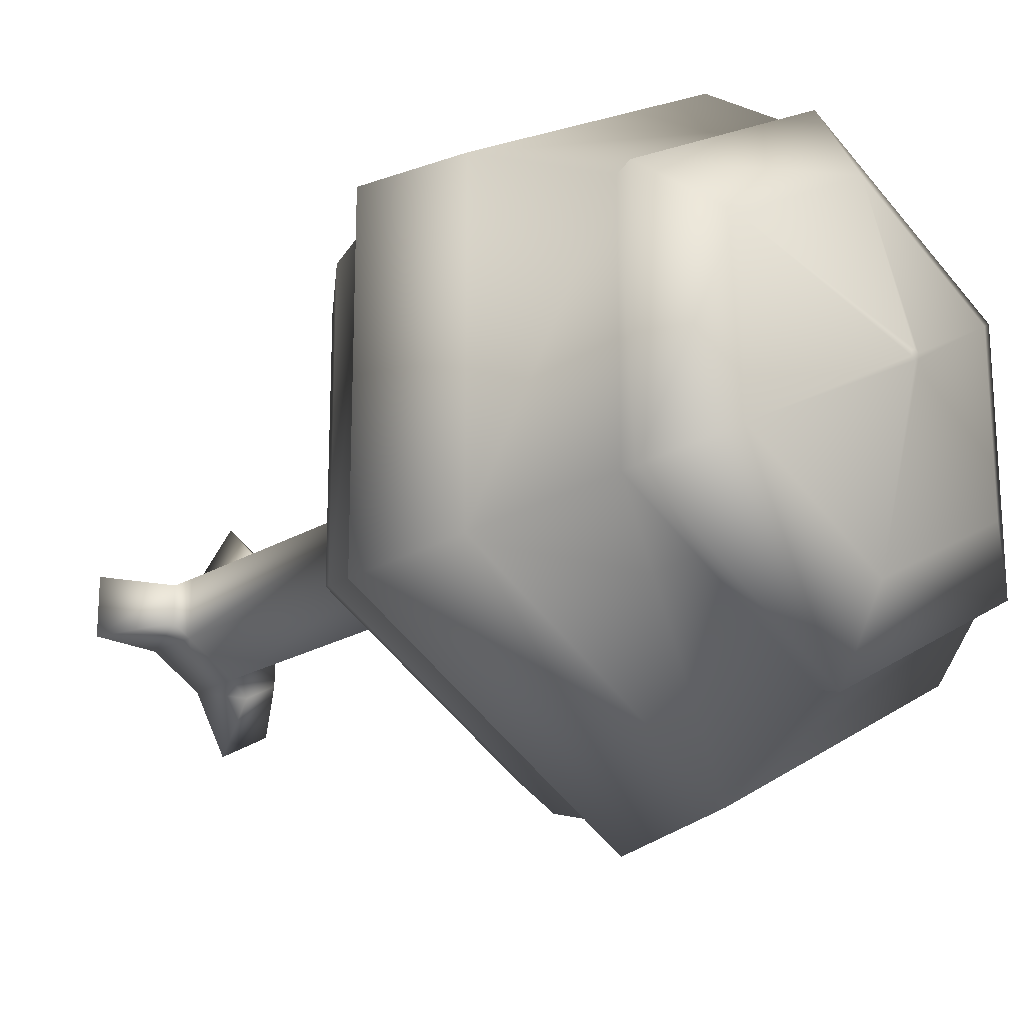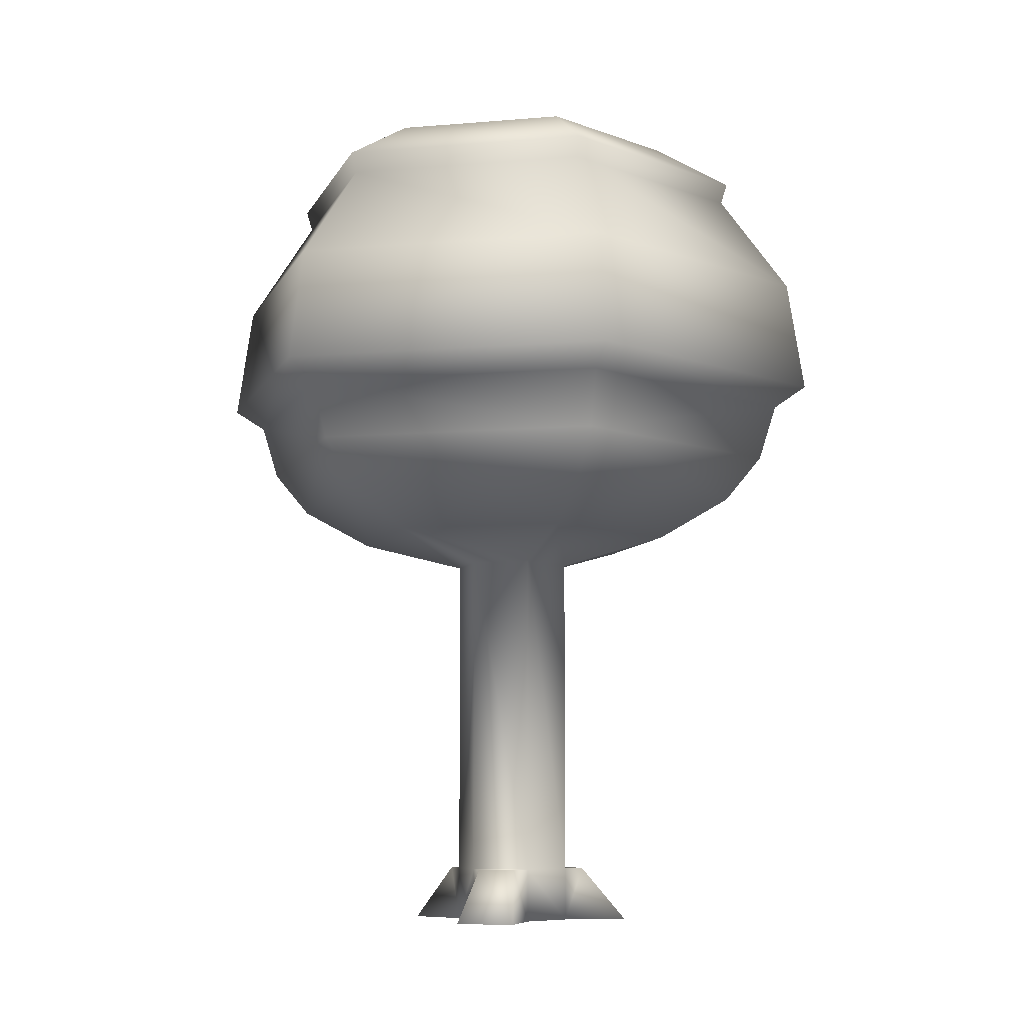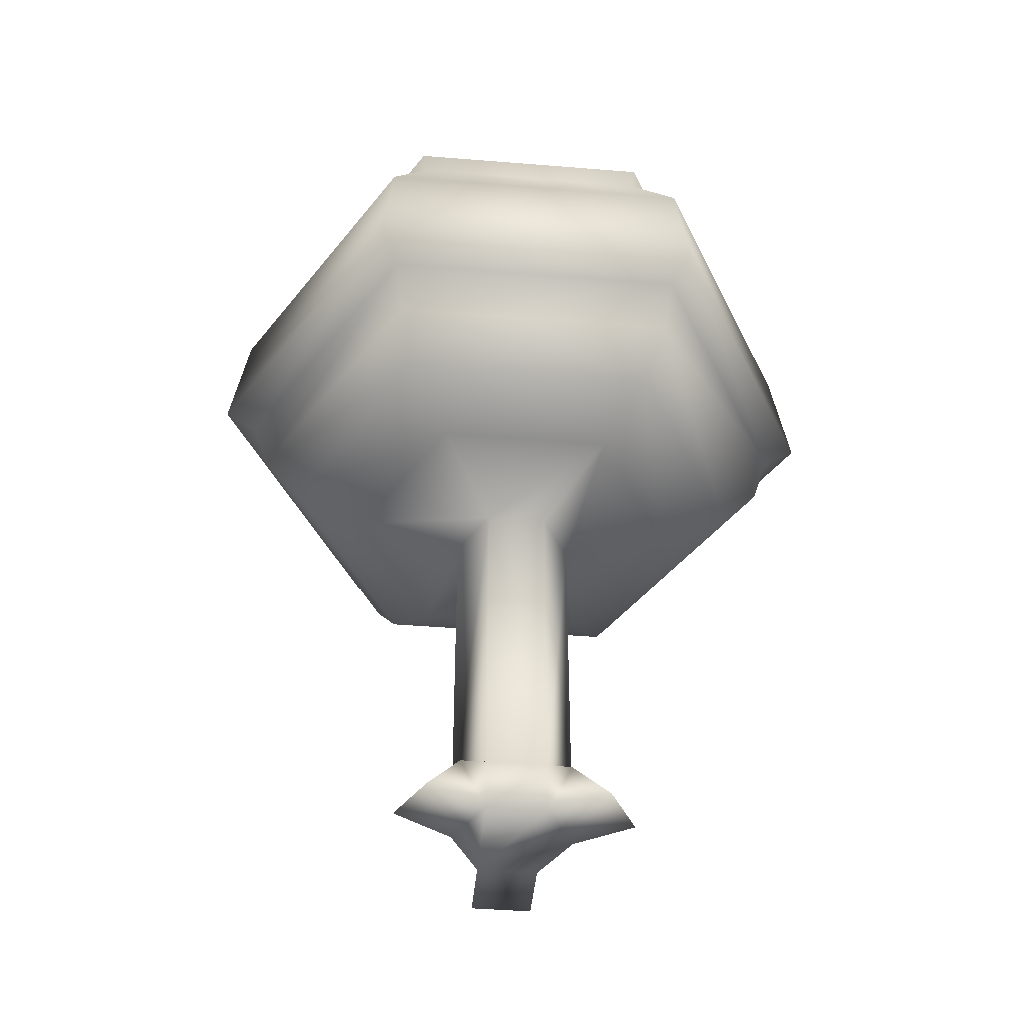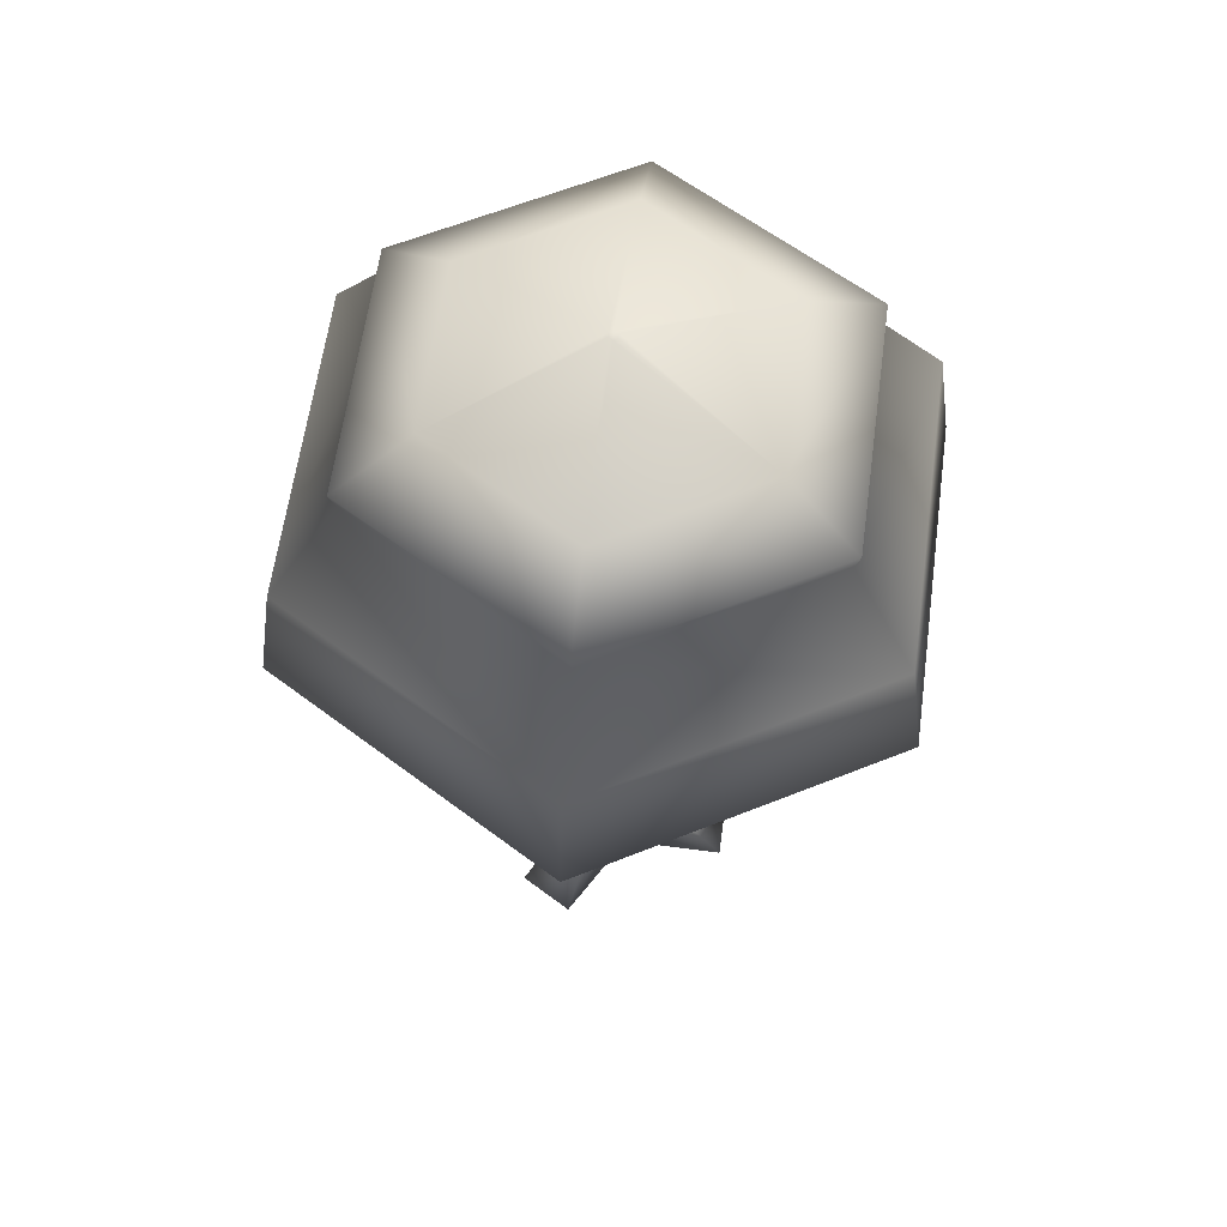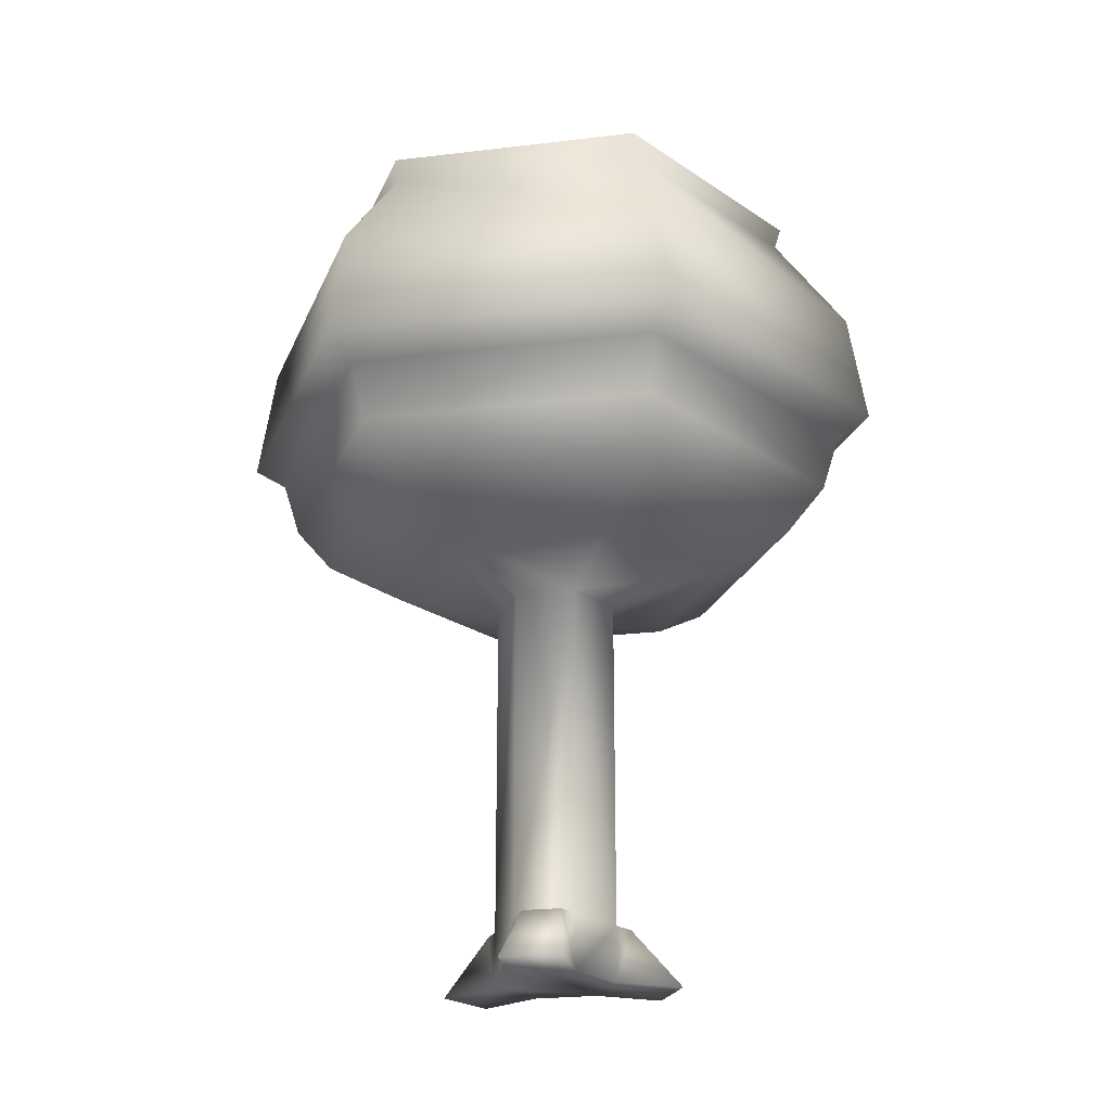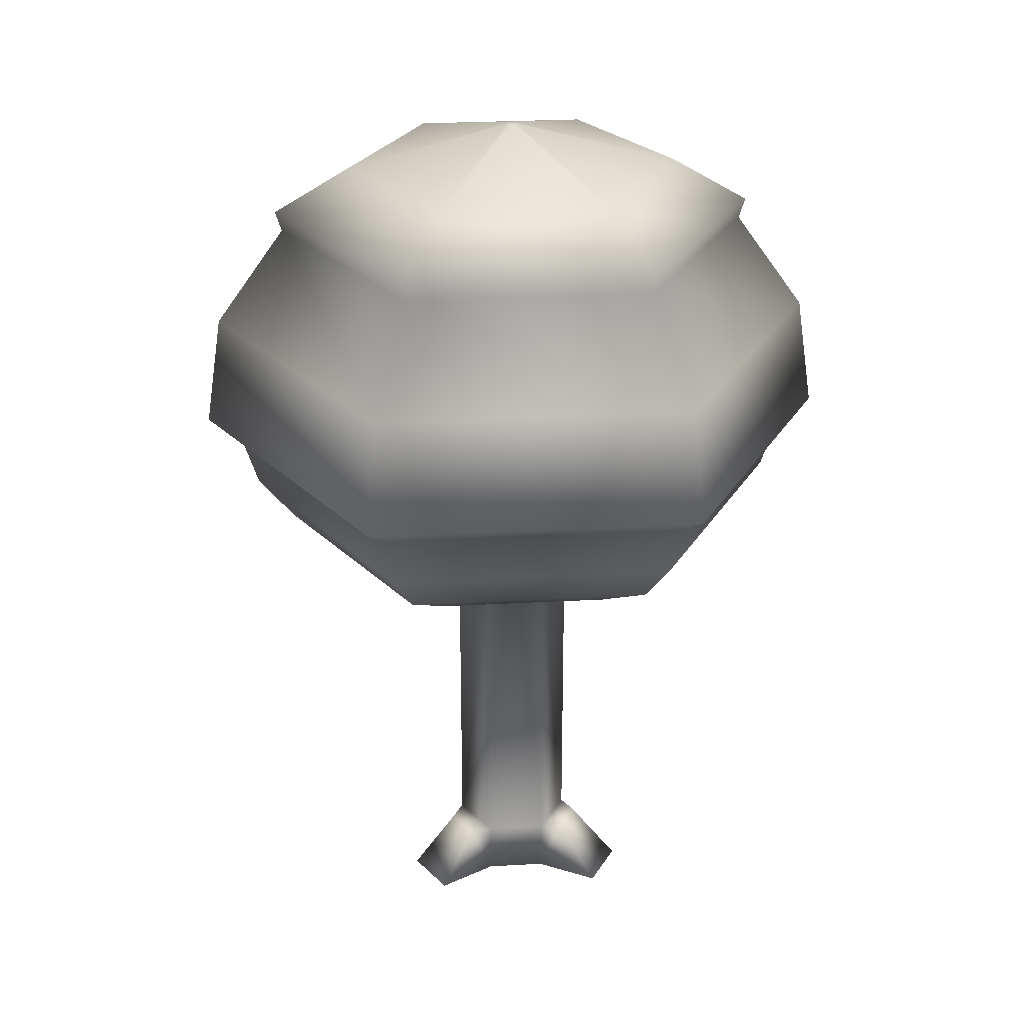
<metadata>
{"format":"obj","ext":"obj","renderer":"f3d","projection":"perspective","resolution":1024,"background":"white","views":[{"elev":-21.2,"azim":137.2,"up":"+Z"},{"elev":-7.8,"azim":103.6,"up":"+Y"},{"elev":-44.4,"azim":-95.4,"up":"+Y"},{"elev":60.9,"azim":7.7,"up":"+Y"},{"elev":-23.8,"azim":-18.5,"up":"+Y"},{"elev":27.4,"azim":25.1,"up":"+Y"}]}
</metadata>
<code>
o Cylinder.007
v -0.01833 -0.02019 -0.1555
v -0.01833 0.2037 -0.1555
v 0.1934 0.2037 -0.03325
v 0.1934 -0.02019 -0.03325
v 0.1934 0.2037 0.2113
v 0.271 0.2037 0.1653
v 0.271 0.2037 0.0116
v 0.1934 -0.02019 0.2113
v -0.01833 0.2037 0.3336
v -0.01833 -0.02019 0.3336
v -0.09363 0.2037 0.3889
v -0.1532 -0.02019 0.5671
v 0.1934 1.56 -0.03325
v 0.1934 1.56 0.2113
v -0.2301 -0.02019 -0.03325
v -0.3677 -0.02019 -0.2715
v -0.1559 -0.02019 -0.3938
v -0.2301 -0.02019 0.2113
v -0.2301 0.2037 0.2113
v -0.2301 0.2037 -0.03325
v 0.4698 -0.02019 -0.03325
v 0.4698 -0.02019 0.2113
v -0.2267 0.2037 0.312
v -0.365 -0.02019 0.4448
v -0.2284 0.2037 -0.1381
v -0.09534 0.2037 -0.215
v -0.01833 1.56 -0.1555
v -0.01833 1.676 -0.6012
v 0.5794 1.676 -0.2561
v -0.2301 1.56 0.2113
v -0.2301 1.56 -0.03325
v -0.01833 1.56 0.3336
v -0.8746 1.839 -0.4054
v -0.8746 1.839 0.5834
v -1.006 2.02 0.6594
v -1.006 2.02 -0.4814
v -0.6161 1.676 -0.2561
v -0.01833 1.676 0.7792
v -0.6161 1.676 0.4341
v 0.5794 1.676 0.4341
v -0.01833 2.02 -1.052
v -1.068 2.247 -0.517
v -0.01833 2.247 -1.123
v -0.01833 1.839 1.078
v 0.838 1.839 0.5834
v 0.9696 2.02 0.6594
v -0.01833 2.02 1.23
v 0.838 1.839 -0.4054
v -0.01833 1.839 -0.8997
v 0.9696 2.02 -0.4814
v -1.068 2.247 0.695
v -1.184 2.334 0.7621
v -1.184 2.334 -0.5841
v -0.01833 2.247 1.301
v 1.031 2.247 -0.517
v 1.031 2.247 0.695
v -0.01833 2.334 -1.257
v -1.121 2.8 -0.5478
v -0.01833 2.8 -1.185
v 1.147 2.334 0.7621
v -0.01833 2.334 1.435
v 1.147 2.334 -0.5841
v -1.121 2.8 0.7259
v -0.8693 3.205 0.5803
v -0.8693 3.205 -0.4023
v -0.01833 2.8 1.363
v 1.085 2.8 -0.5478
v 1.085 2.8 0.7259
v -0.01833 3.205 -0.8936
v -0.8911 3.288 -0.4149
v -0.01833 3.288 -0.9188
v 0.8326 3.205 0.5803
v -0.01833 3.205 1.072
v 0.8326 3.205 -0.4023
v -0.8911 3.288 0.5929
v -0.6167 3.474 0.4345
v -0.6167 3.474 -0.2564
v -0.01833 3.288 1.097
v 0.8544 3.288 -0.4149
v 0.8544 3.288 0.5929
v -0.01833 3.474 0.7799
v 0.58 3.474 0.4345
v -0.001464 3.648 0.09875
v -0.01833 3.648 0.1085
v -0.01833 3.474 -0.6019
v 0.58 3.474 -0.2564
v -0.001464 3.648 0.07928
v -0.01833 3.648 0.06954
v -0.0352 3.648 0.07928
v -0.0352 3.648 0.09875
f 1 2 3
f 3 5 6
f 5 9 10
f 10 9 11
f 3 13 14
f 15 16 17
f 19 20 15
f 4 18 15
f 21 7 6
f 4 3 7
f 8 22 6
f 4 21 22
f 12 11 23
f 18 24 23
f 18 10 12
f 9 19 23
f 25 26 17
f 2 26 25
f 15 20 25
f 1 17 26
f 27 28 29
f 19 30 31
f 2 27 13
f 5 14 32
f 2 20 31
f 19 9 32
f 34 35 36
f 31 37 28
f 32 38 39
f 13 29 40
f 31 30 39
f 32 14 40
f 41 36 42
f 44 45 46
f 49 41 50
f 33 36 41
f 44 47 35
f 48 50 46
f 51 52 53
f 35 47 54
f 50 55 56
f 36 35 51
f 46 56 54
f 50 41 43
f 53 58 59
f 54 56 60
f 43 57 62
f 43 42 53
f 54 61 52
f 56 55 62
f 63 64 65
f 52 61 66
f 60 62 67
f 53 52 63
f 60 68 66
f 62 57 59
f 65 70 71
f 68 72 73
f 59 69 74
f 59 58 65
f 66 73 64
f 67 74 72
f 70 75 76
f 73 78 75
f 72 74 79
f 64 75 70
f 73 72 80
f 74 69 71
f 40 29 48
f 38 44 34
f 37 33 49
f 29 28 49
f 38 40 45
f 39 34 33
f 82 83 84
f 80 82 81
f 71 85 86
f 70 77 85
f 75 78 81
f 79 86 82
f 88 84 83
f 86 85 88
f 85 77 89
f 81 84 90
f 82 86 87
f 76 90 89
f 4 1 3
f 7 3 6
f 8 5 10
f 12 10 11
f 5 3 14
f 1 15 17
f 18 19 15
f 15 1 4
f 4 8 10
f 10 18 4
f 22 21 6
f 21 4 7
f 5 8 6
f 8 4 22
f 24 12 23
f 19 18 23
f 24 18 12
f 11 9 23
f 16 25 17
f 20 2 25
f 16 15 25
f 2 1 26
f 13 27 29
f 20 19 31
f 3 2 13
f 9 5 32
f 27 2 31
f 30 19 32
f 33 34 36
f 27 31 28
f 30 32 39
f 14 13 40
f 37 31 39
f 38 32 40
f 43 41 42
f 47 44 46
f 48 49 50
f 49 33 41
f 34 44 35
f 45 48 46
f 42 51 53
f 51 35 54
f 46 50 56
f 42 36 51
f 47 46 54
f 55 50 43
f 57 53 59
f 61 54 60
f 55 43 62
f 57 43 53
f 51 54 52
f 60 56 62
f 58 63 65
f 63 52 66
f 68 60 67
f 58 53 63
f 61 60 66
f 67 62 59
f 69 65 71
f 66 68 73
f 67 59 74
f 69 59 65
f 63 66 64
f 68 67 72
f 77 70 76
f 64 73 75
f 80 72 79
f 65 64 70
f 78 73 80
f 79 74 71
f 45 40 48
f 39 38 34
f 28 37 49
f 48 29 49
f 44 38 45
f 37 39 33
f 81 82 84
f 78 80 81
f 79 71 86
f 71 70 85
f 76 75 81
f 80 79 82
f 83 87 88
f 88 89 90
f 90 84 88
f 87 86 88
f 88 85 89
f 76 81 90
f 83 82 87
f 77 76 89

</code>
